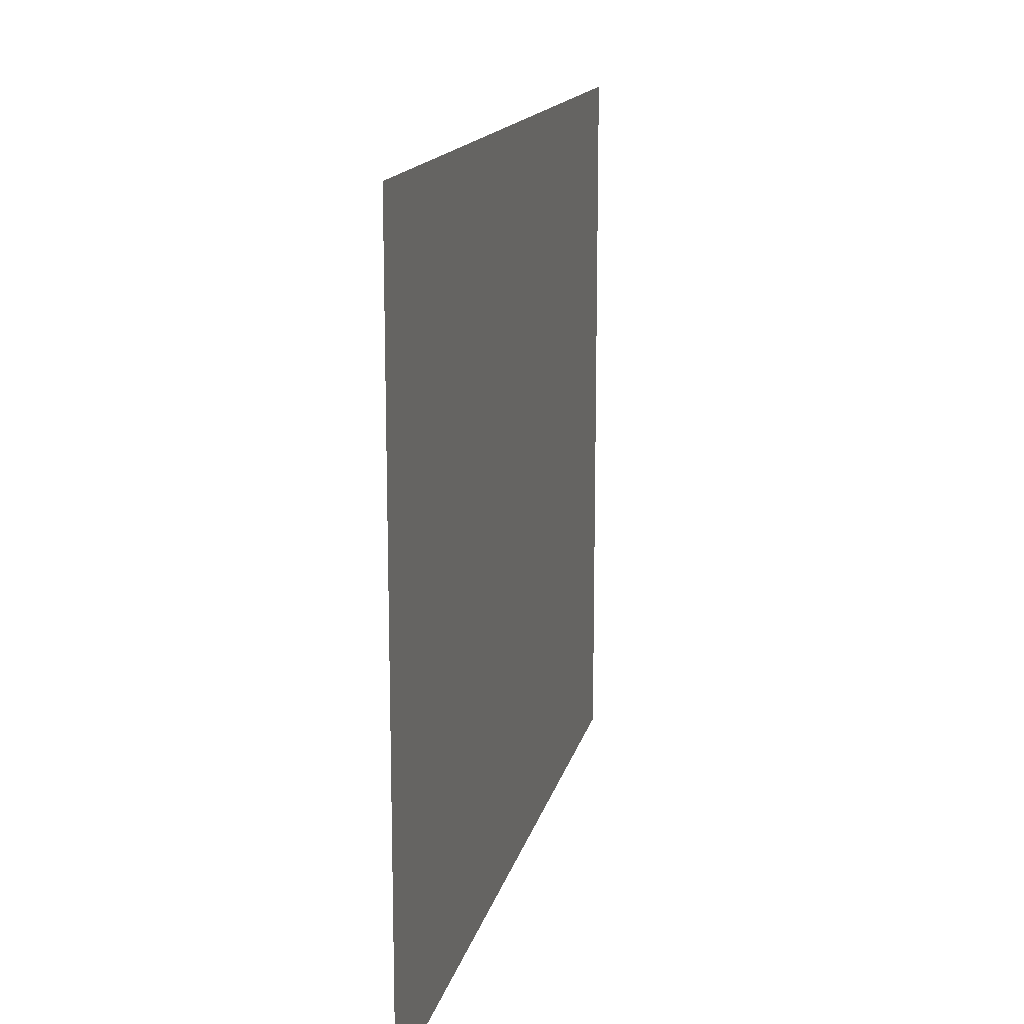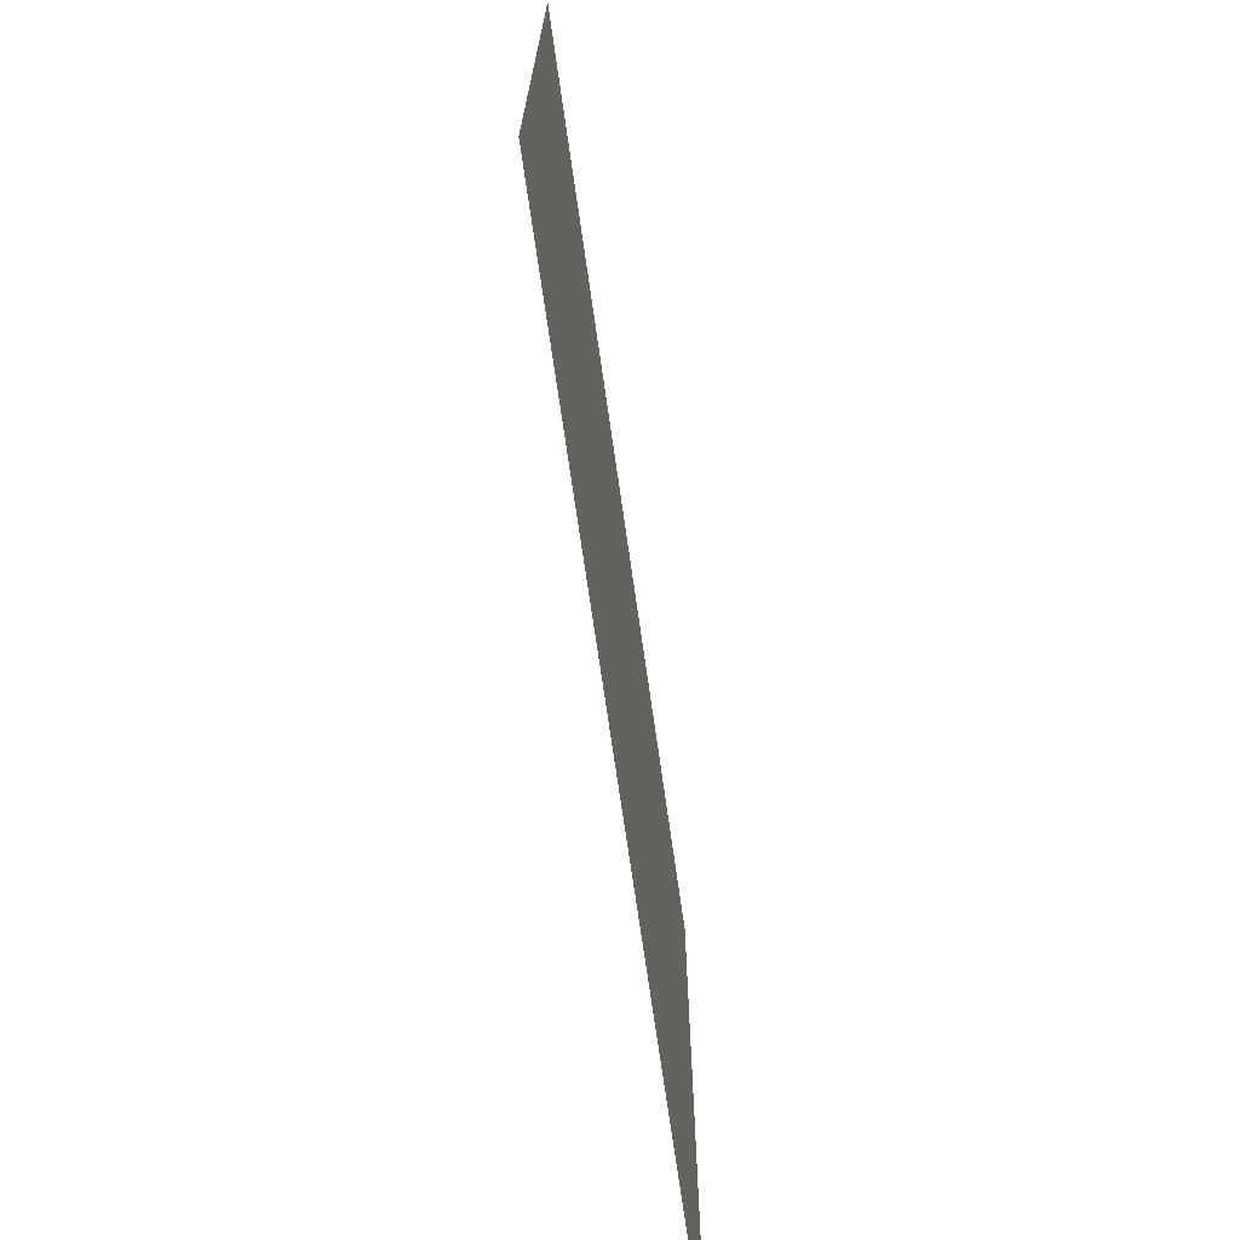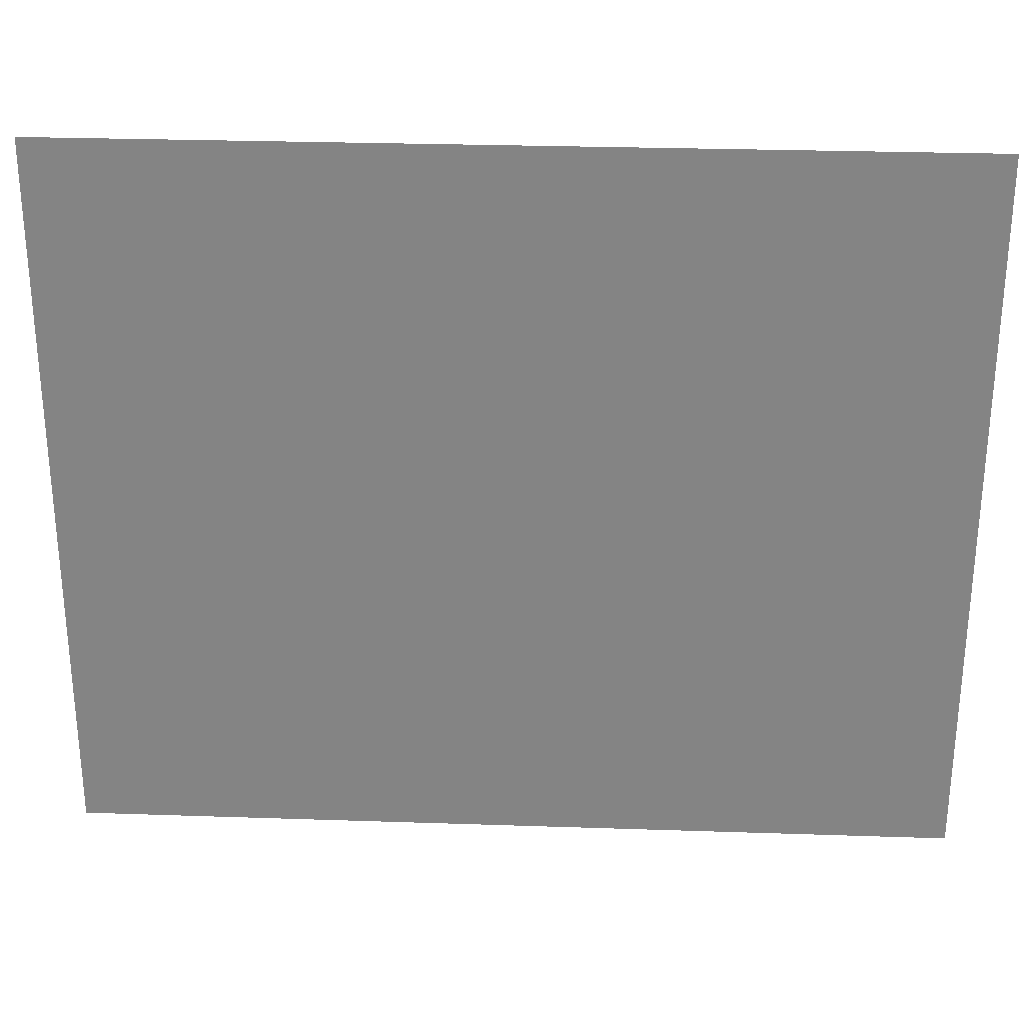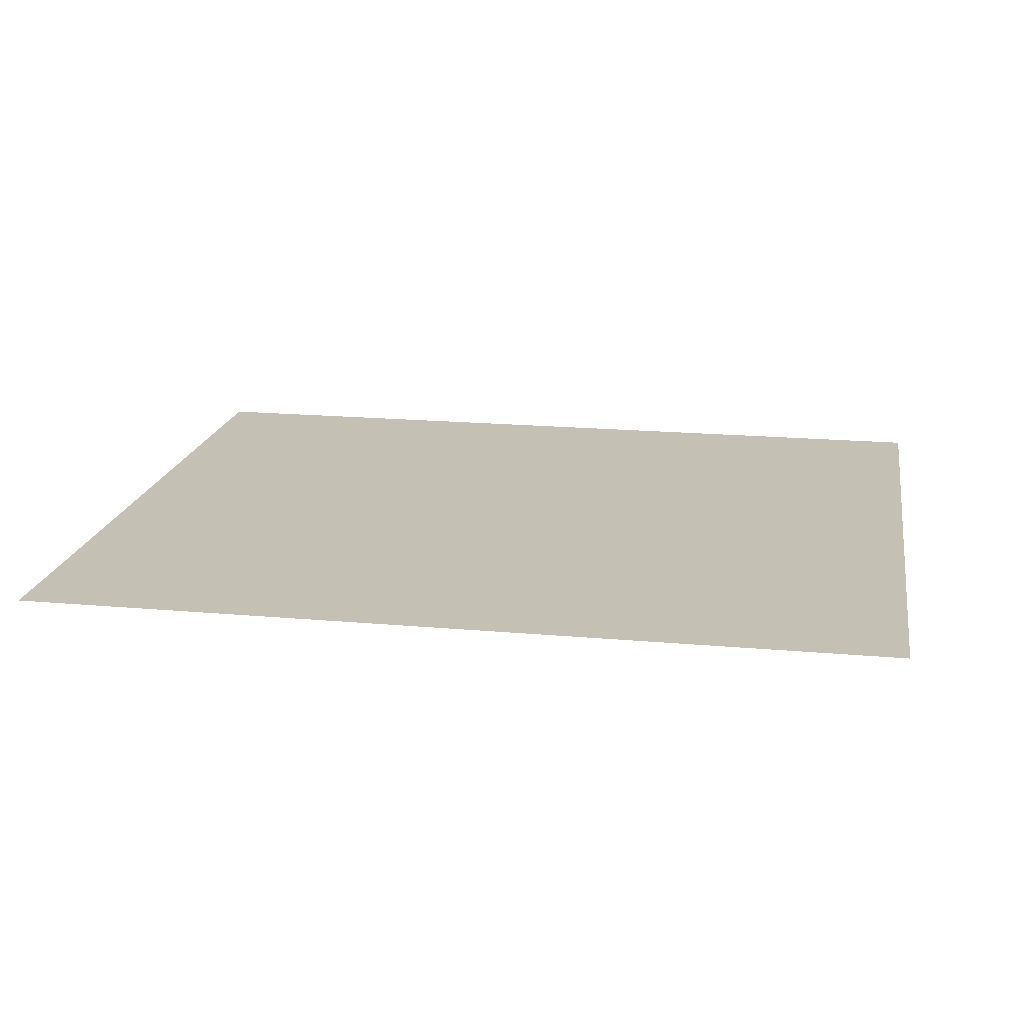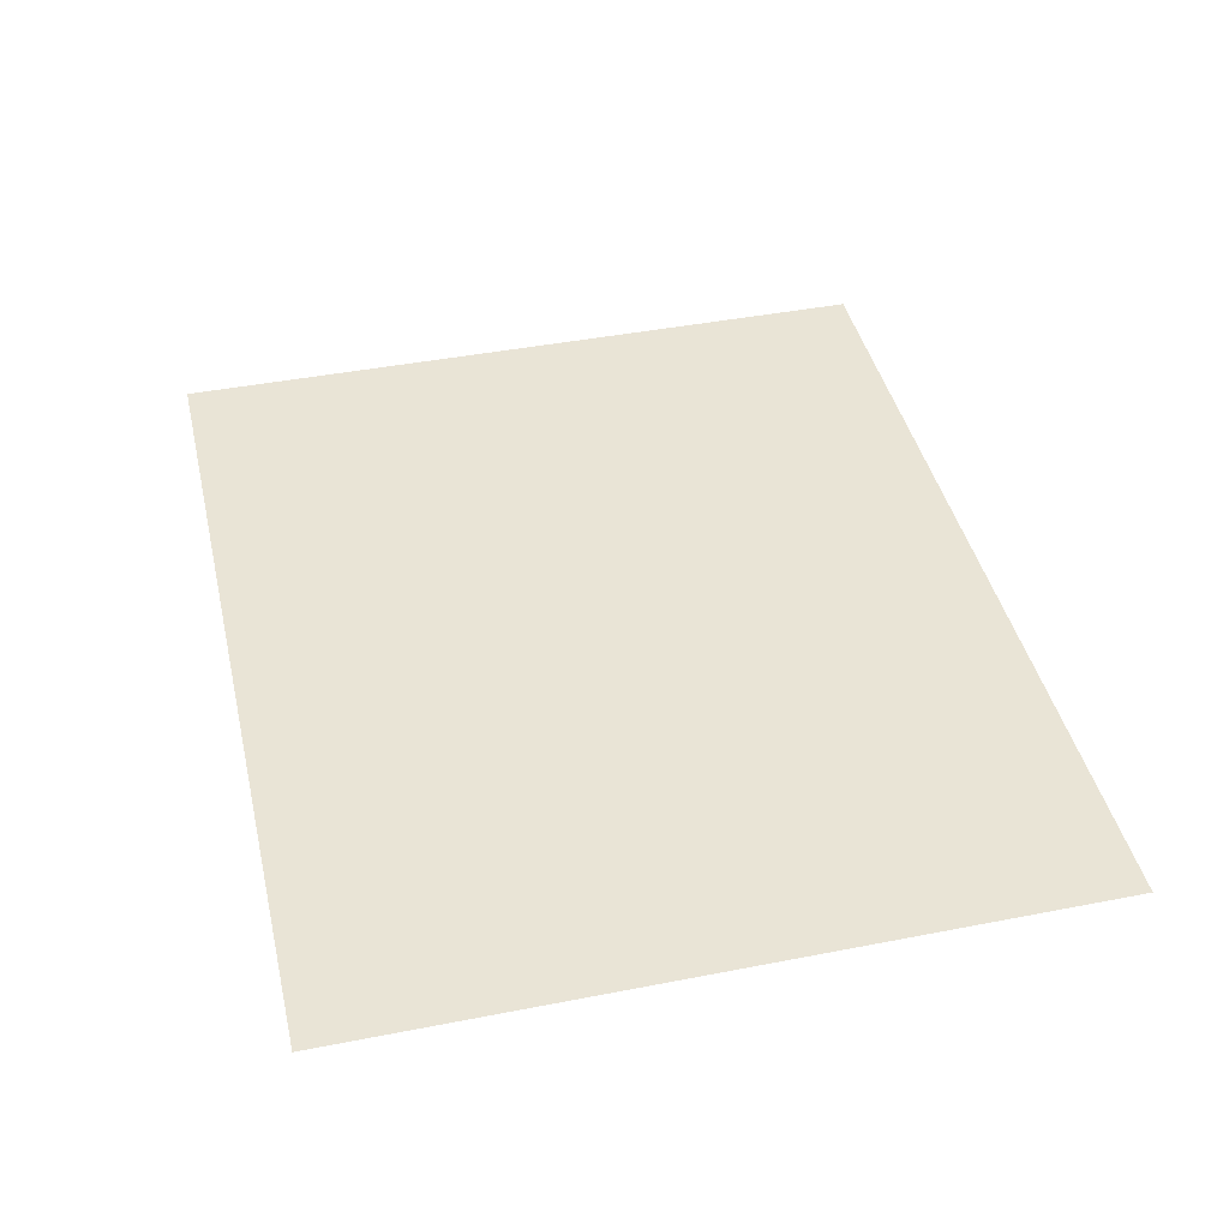
<metadata>
{"format":"obj","ext":"obj","renderer":"f3d","projection":"perspective","resolution":1024,"background":"white","views":[{"elev":14.9,"azim":102.4,"up":"+Y"},{"elev":-71.3,"azim":98.1,"up":"+Y"},{"elev":28.3,"azim":-177.1,"up":"+Y"},{"elev":18.3,"azim":-170.1,"up":"+Z"},{"elev":42.7,"azim":-103.1,"up":"+Z"}]}
</metadata>
<code>
v -57 -5 0
v -59.27 -5 0
v -59.27 -3.12 0
v -57 -3.12 0
g Puzzle3_mesh_0021
f 1 2 3 4

</code>
